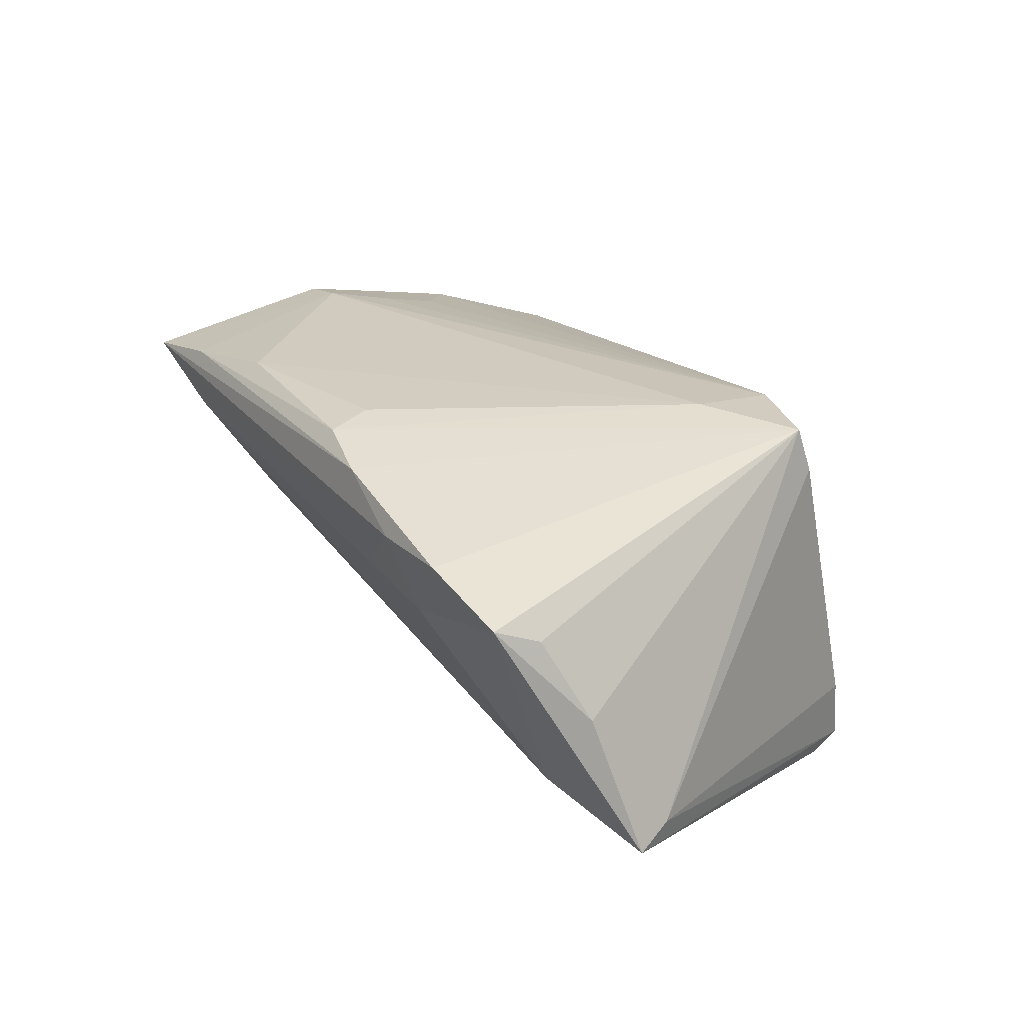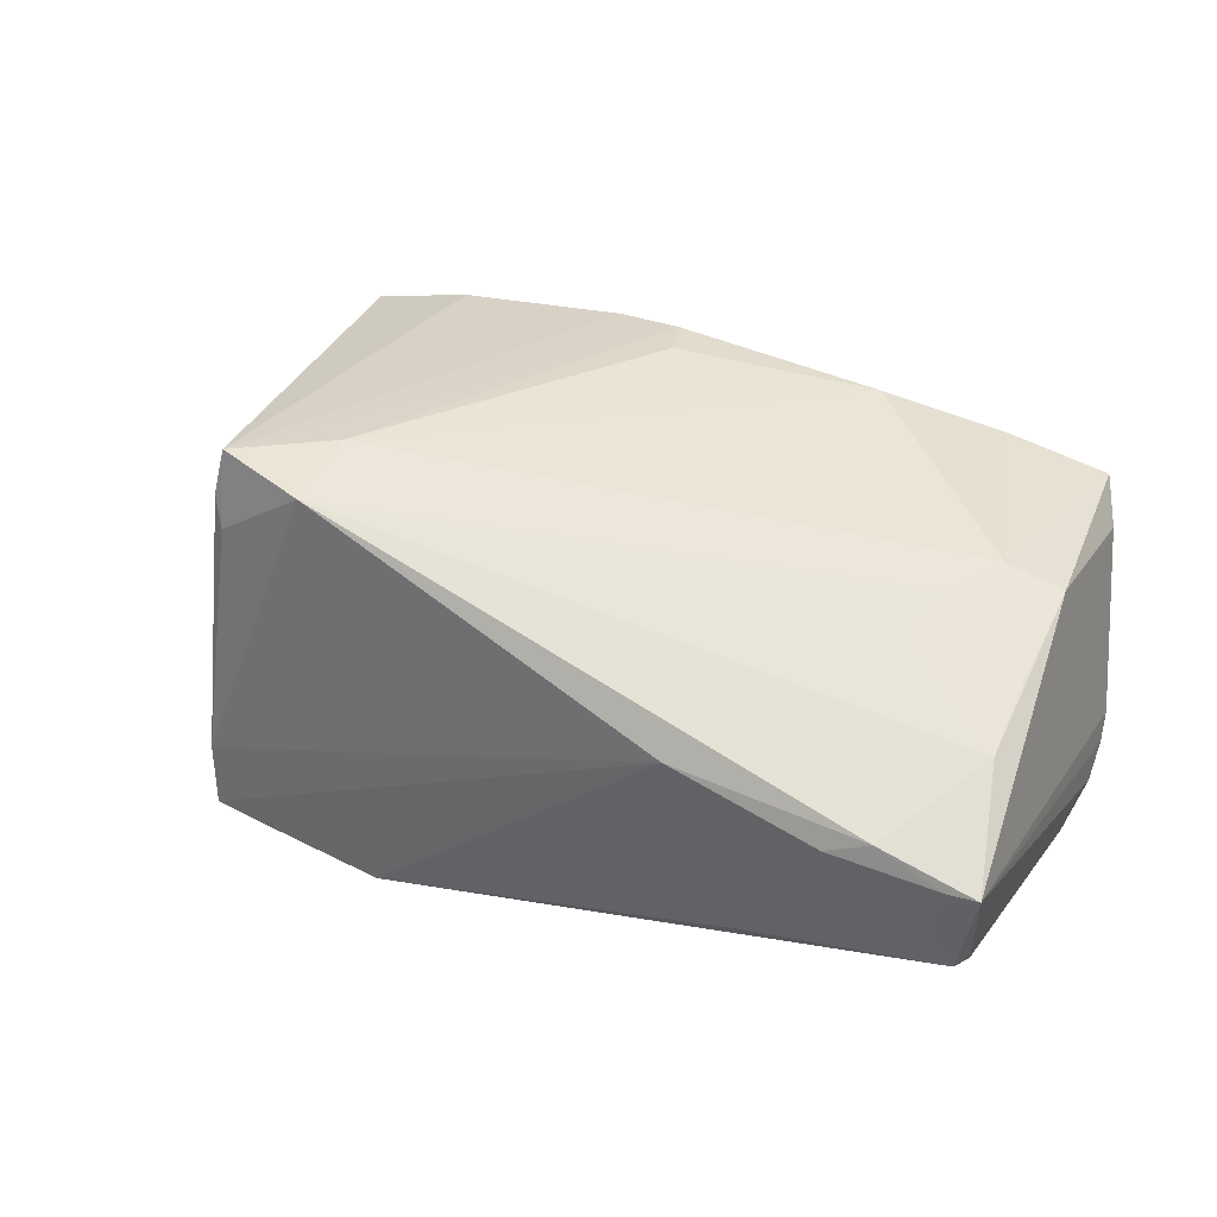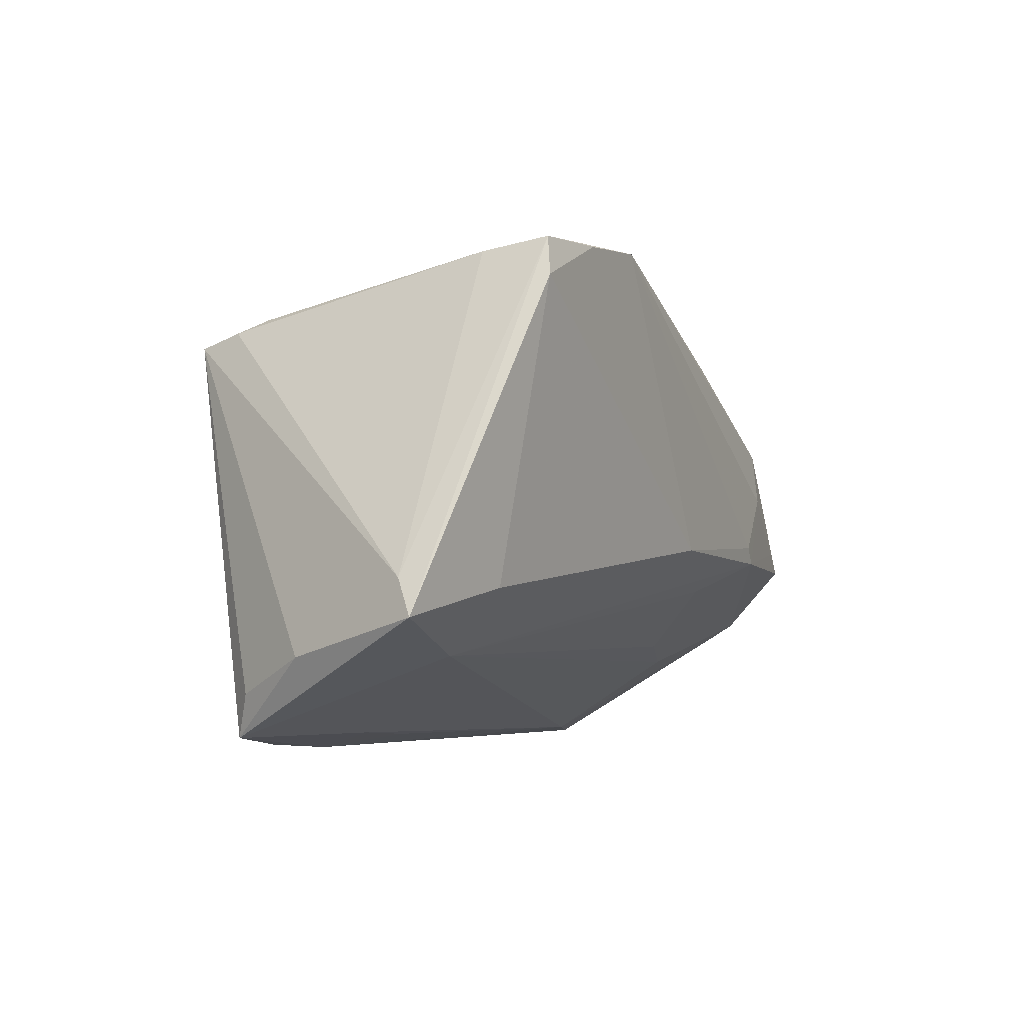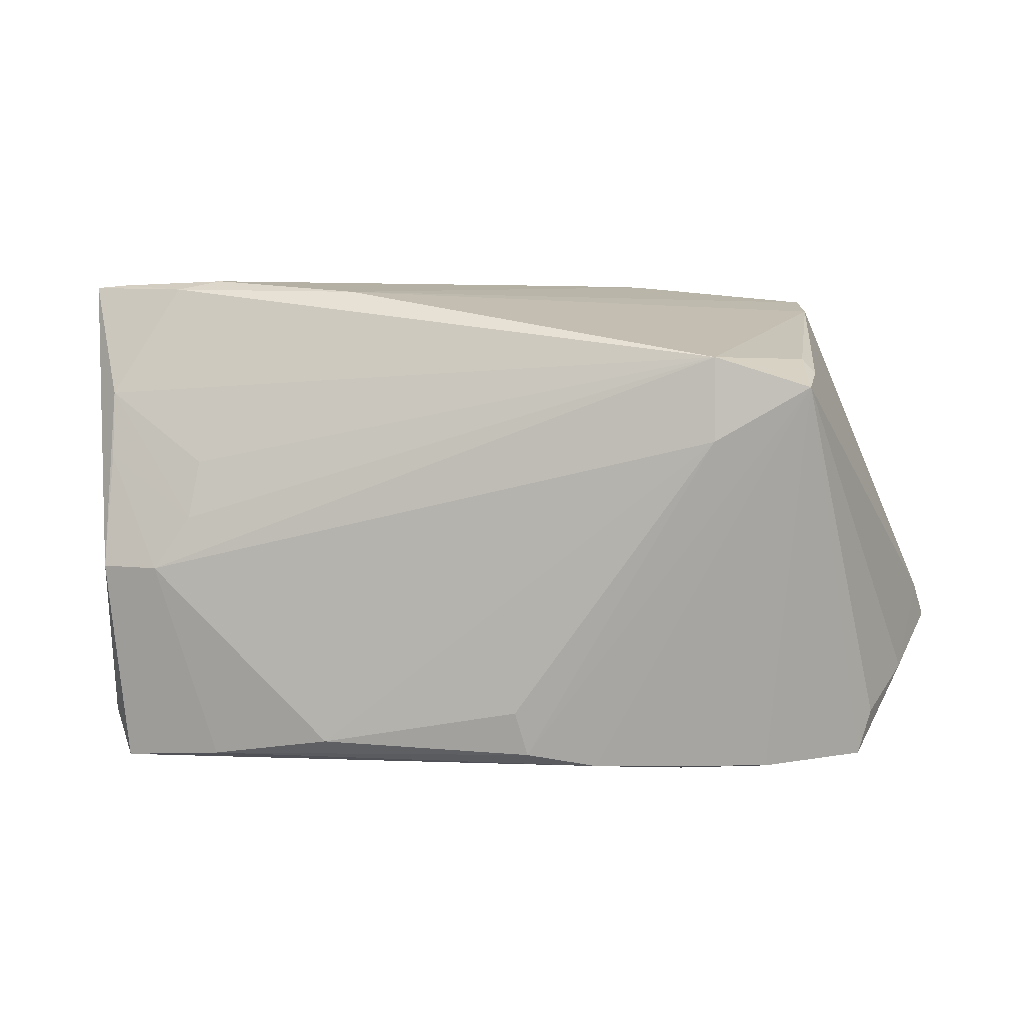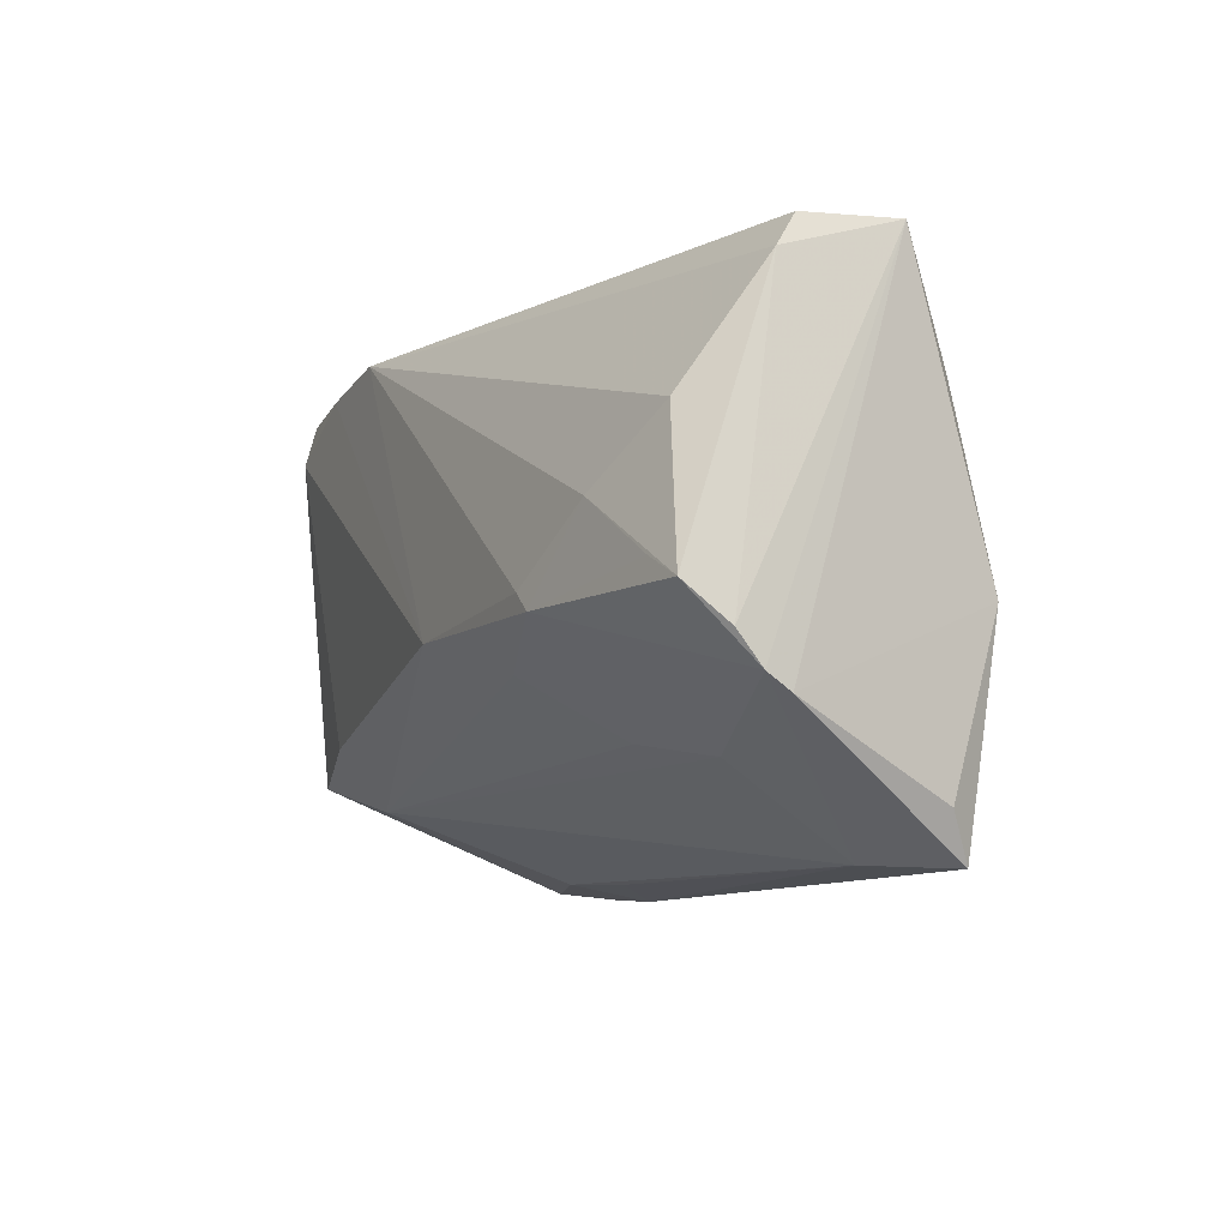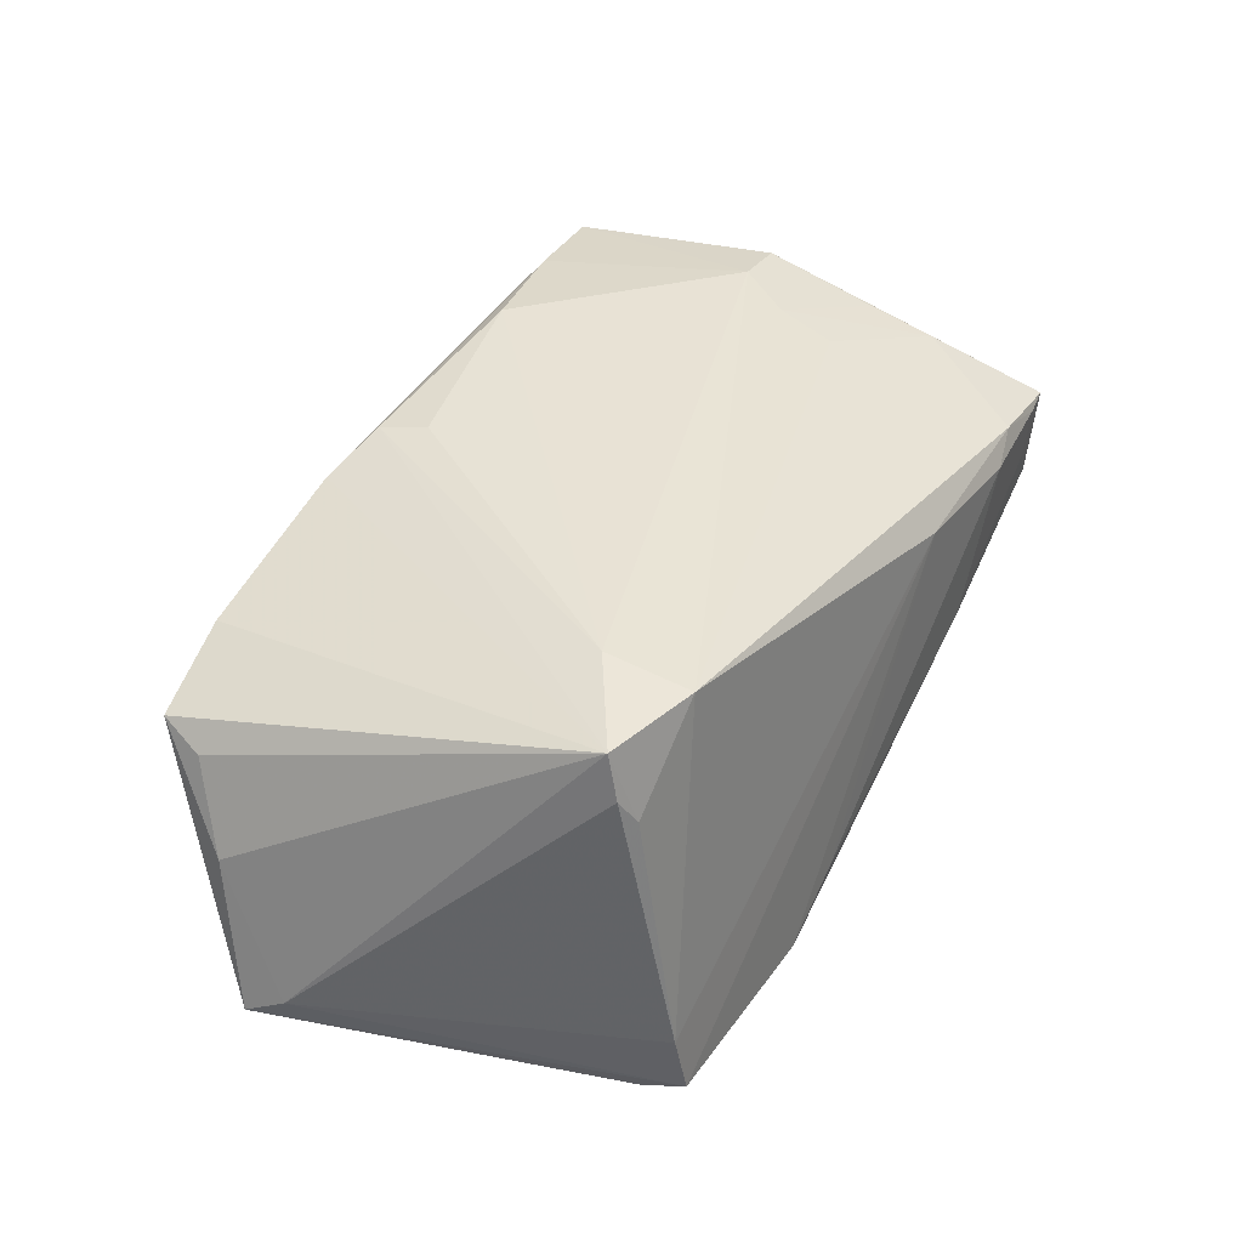
<metadata>
{"format":"obj","ext":"obj","renderer":"f3d","projection":"perspective","resolution":1024,"background":"white","views":[{"elev":27.5,"azim":59.7,"up":"+Z"},{"elev":41.5,"azim":-155.0,"up":"+Z"},{"elev":-4.4,"azim":115.7,"up":"+Y"},{"elev":6.7,"azim":5.1,"up":"+Y"},{"elev":-9.6,"azim":-114.4,"up":"+Y"},{"elev":44.1,"azim":117.3,"up":"+Z"}]}
</metadata>
<code>
v 0.04228 0.02574 -0.01553
v 0.04093 0.01717 0.0241
v -0.05028 -0.02721 0.01147
v 0.0582 -0.01281 -0.01332
v 0.02923 0.02078 0.02352
v -0.05139 0.02889 -0.005287
v 0.03075 0.0276 -0.02451
v -0.02028 -0.02908 0.02049
v 0.03643 -0.03208 0.01612
v -0.04975 -0.006925 0.01749
v -0.05492 -0.01795 -0.008145
v 0.0403 0.02025 0.01503
v -0.03514 -0.03183 0.009486
v -0.03708 0.006734 0.01696
v 0.02992 -0.03062 0.006764
v -0.04925 0.007172 0.01437
v 0.01829 0.02907 -0.02441
v -0.04824 0.02925 -0.0008063
v -0.03823 -0.0003935 0.01847
v -0.05524 -0.01608 -0.01117
v -0.01797 0.02863 0.01019
v 0.04308 0.02218 -0.02451
v 0.04444 -0.02122 -0.01246
v -0.01638 -0.01201 -0.01975
v 0.02928 0.01044 0.02455
v -0.04149 0.02891 0.008656
v -0.02747 0.02975 -0.01017
v 0.01467 -0.03178 0.01964
v -0.04776 -0.03276 0.01453
v 0.05015 -0.02563 0.01137
v -0.04865 0.01007 -0.01732
v -0.03536 -0.03163 0.01735
v 0.00601 -0.03015 0.02116
v -0.05324 0.0291 0.005806
v -0.002021 -0.007046 -0.02451
v -0.05214 0.02492 -0.007849
v -0.03846 0.002304 -0.02155
v -0.02931 -0.007648 -0.02362
v 0.04437 -0.01354 -0.01879
v 0.0178 -0.03121 0.00842
v 0.05958 -0.01716 -0.01545
v -0.04917 -0.005207 -0.01994
v 0.0416 0.02693 -0.02357
v -0.02479 -0.01957 -0.01008
v -0.02721 -0.005418 -0.02389
v 0.05467 -0.02139 0.001811
v 0.009118 0.02929 -0.02004
v -0.04946 0.01538 0.01236
v -0.03633 -0.0218 -0.006089
v -0.05531 -0.01232 -0.01422
v -0.04952 0.02944 0.005719
v 0.04843 -0.03081 0.01329
v -0.04272 -0.006975 0.01907
v 0.004482 -0.02457 0.02208
v 0.02564 -0.03276 0.0155
v -0.03638 0.03 0.006536
v -0.05389 -0.007915 -0.01918
v 0.04174 0.01862 0.01858
f 2 30 46
f 33 2 25
f 2 5 25
f 17 36 6
f 22 43 41
f 21 43 17
f 21 1 43
f 5 1 21
f 56 26 21
f 21 26 5
f 49 13 20
f 20 44 49
f 49 23 13
f 44 23 49
f 28 2 33
f 28 9 2
f 52 30 2
f 2 9 52
f 41 46 52
f 52 46 30
f 52 23 41
f 32 28 33
f 53 25 5
f 17 6 27
f 34 6 36
f 31 36 17
f 31 57 36
f 41 43 4
f 43 1 4
f 1 58 4
f 4 58 2
f 4 46 41
f 2 46 4
f 39 22 41
f 35 22 39
f 41 23 39
f 39 23 35
f 17 43 7
f 43 22 7
f 7 35 17
f 7 22 35
f 24 23 44
f 17 35 45
f 13 23 15
f 23 52 15
f 29 53 10
f 32 53 29
f 28 32 29
f 33 25 54
f 19 53 5
f 47 27 56
f 17 27 47
f 56 21 47
f 47 21 17
f 6 34 51
f 51 26 56
f 51 34 26
f 36 57 50
f 50 34 36
f 50 57 20
f 20 34 50
f 12 1 5
f 12 58 1
f 12 5 2
f 2 58 12
f 38 45 35
f 20 57 38
f 35 23 38
f 23 24 38
f 38 44 20
f 38 24 44
f 37 31 17
f 17 45 37
f 57 31 37
f 45 38 37
f 13 15 40
f 3 29 10
f 8 53 32
f 8 32 33
f 33 54 8
f 25 53 8
f 8 54 25
f 48 34 10
f 26 34 48
f 5 26 48
f 18 27 6
f 6 51 18
f 56 27 18
f 18 51 56
f 42 38 57
f 57 37 42
f 42 37 38
f 9 28 55
f 28 29 55
f 55 40 15
f 55 29 13
f 13 40 55
f 55 52 9
f 55 15 52
f 11 3 10
f 11 34 20
f 10 34 11
f 29 3 11
f 20 13 11
f 13 29 11
f 53 19 16
f 19 48 16
f 10 53 16
f 16 48 10
f 14 19 5
f 5 48 14
f 14 48 19

</code>
